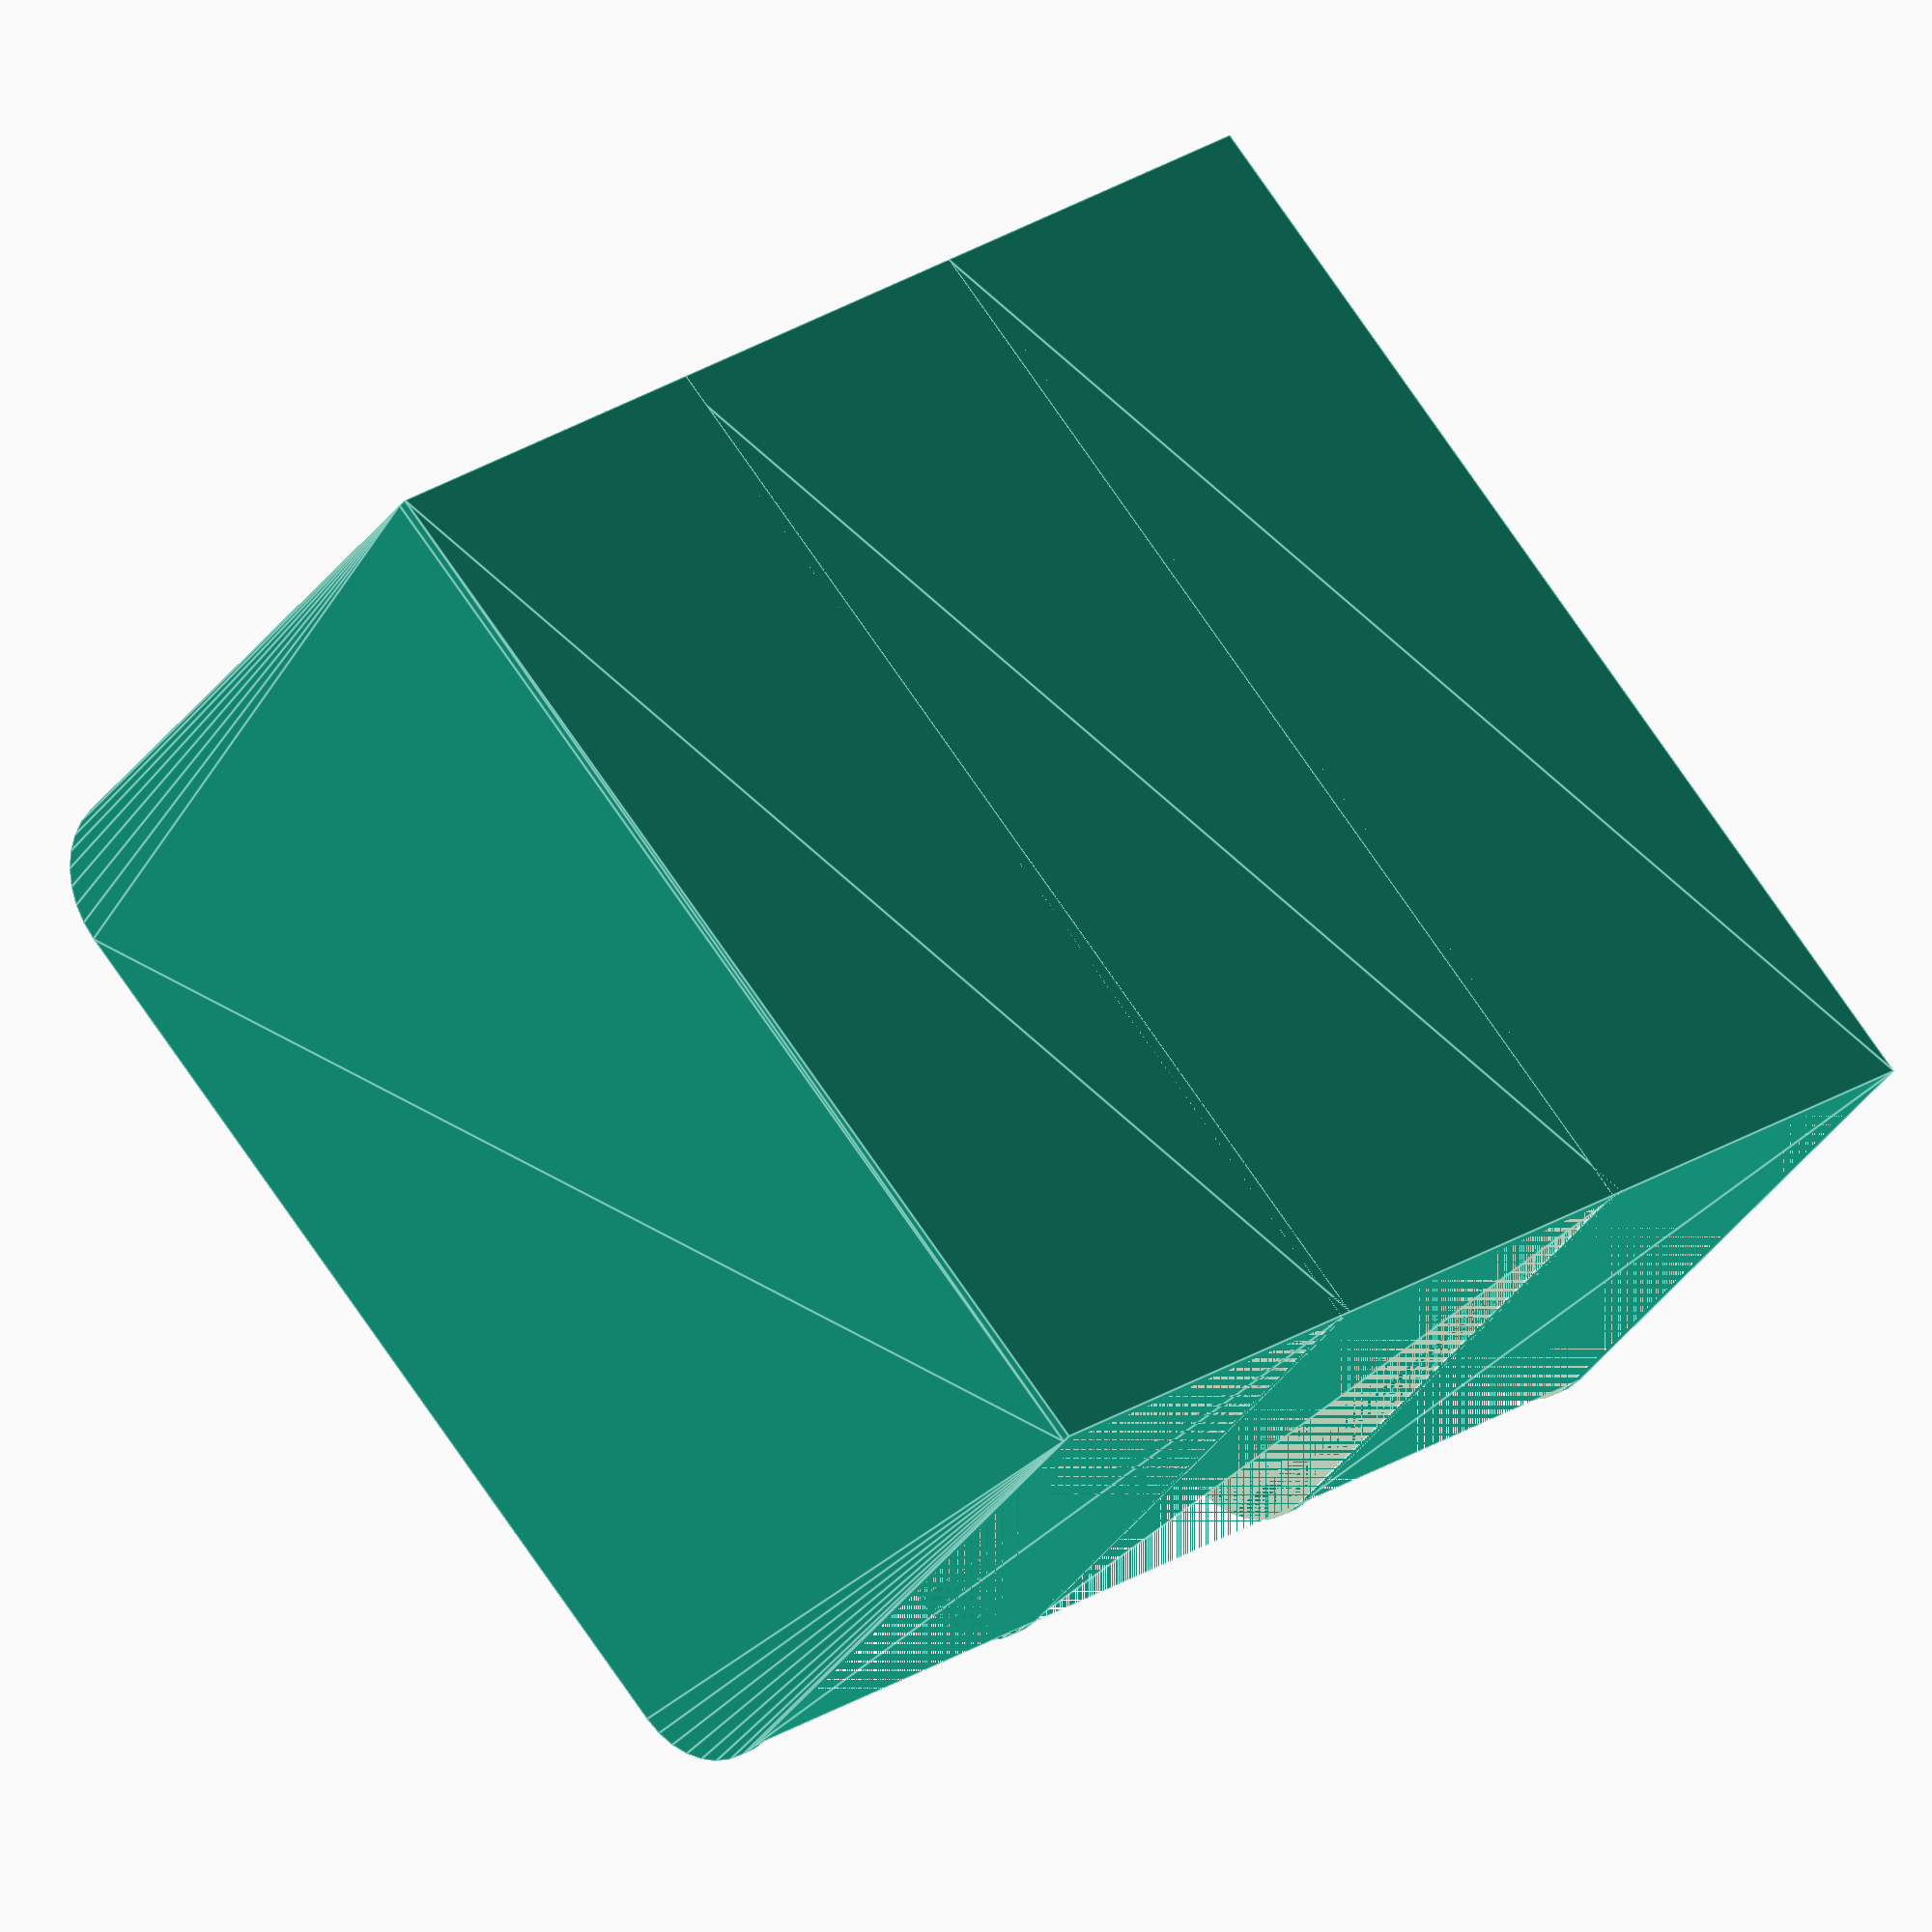
<openscad>
Wunit = 45;
D = 120;
H = 70;
R = 10;
thick = 1.6;

for (x = [0, Wunit, Wunit * 2]) {
    translate([x, 0, 0]) {
        difference() {
            hull() {
                cube([Wunit + thick, D, 1]);
                for (y = [R, D - R])
                    translate([0, y, H - R])
                        rotate([0, 90, 0])
                            cylinder(r = R, h = Wunit + thick, $fn = 32);
            }
            translate([thick, 0, thick])
                cube([Wunit - thick, D, H]);
        }
    }
}
</openscad>
<views>
elev=219.0 azim=222.5 roll=32.6 proj=o view=edges
</views>
